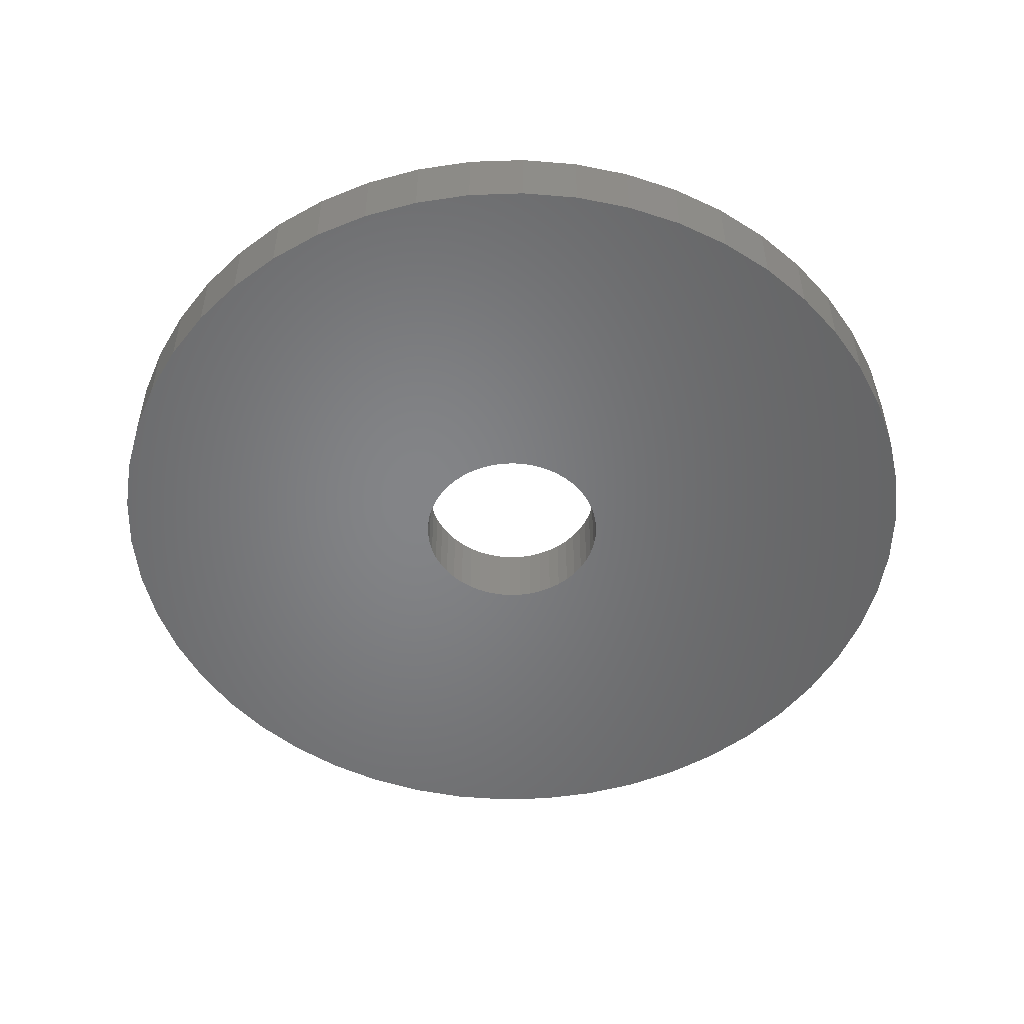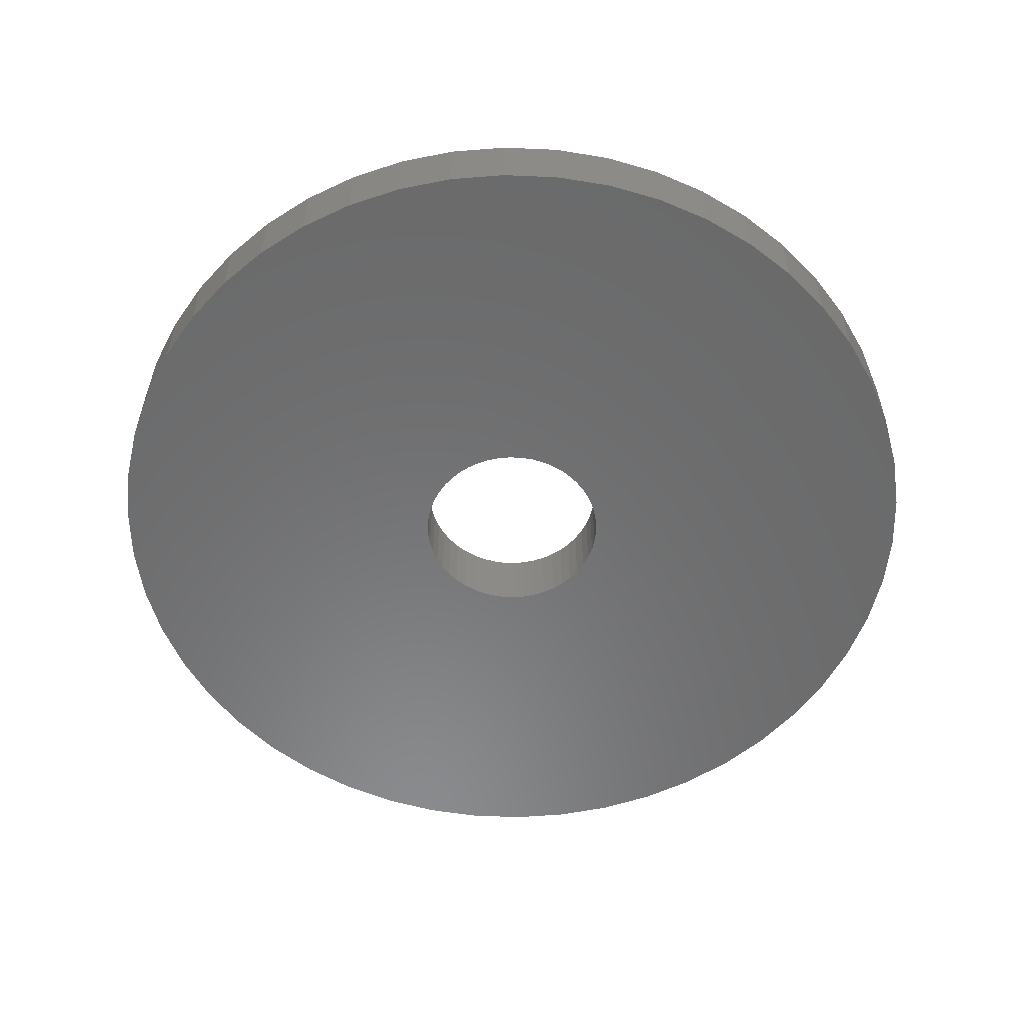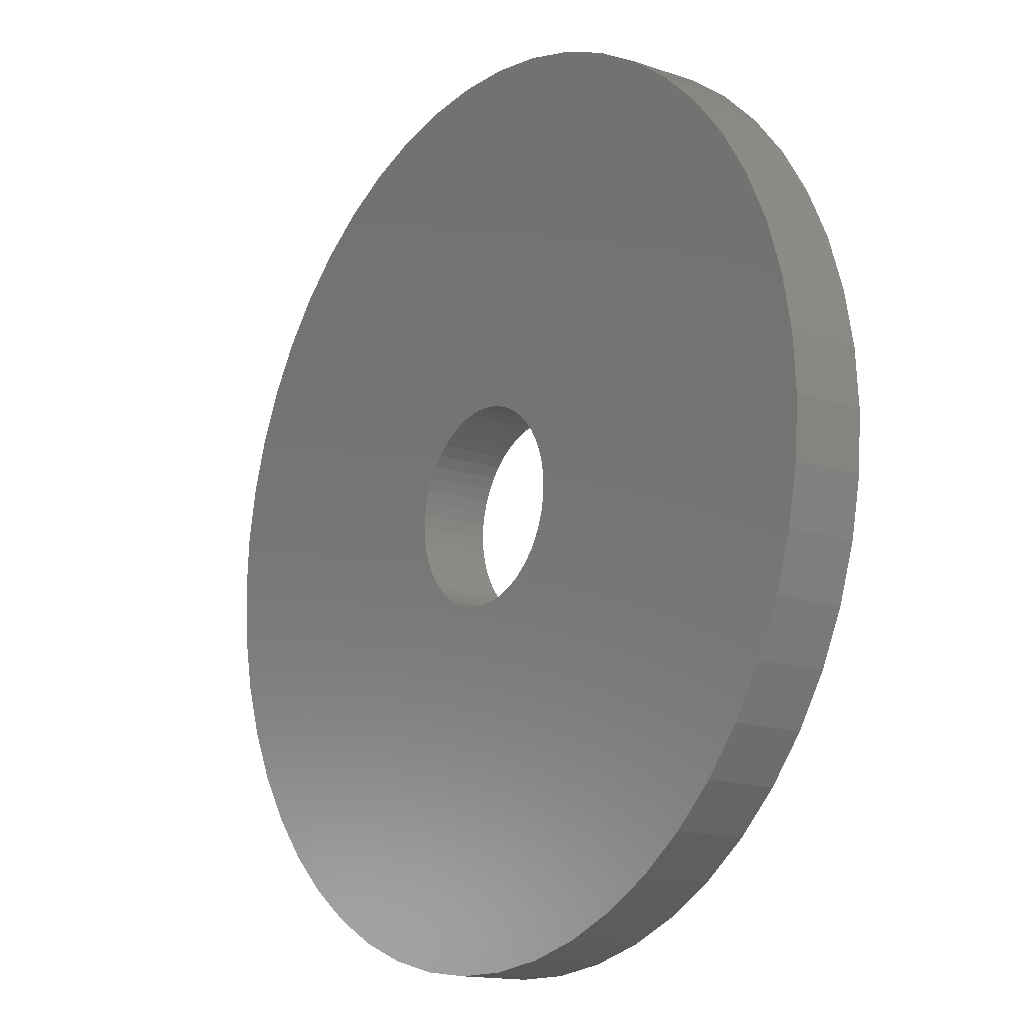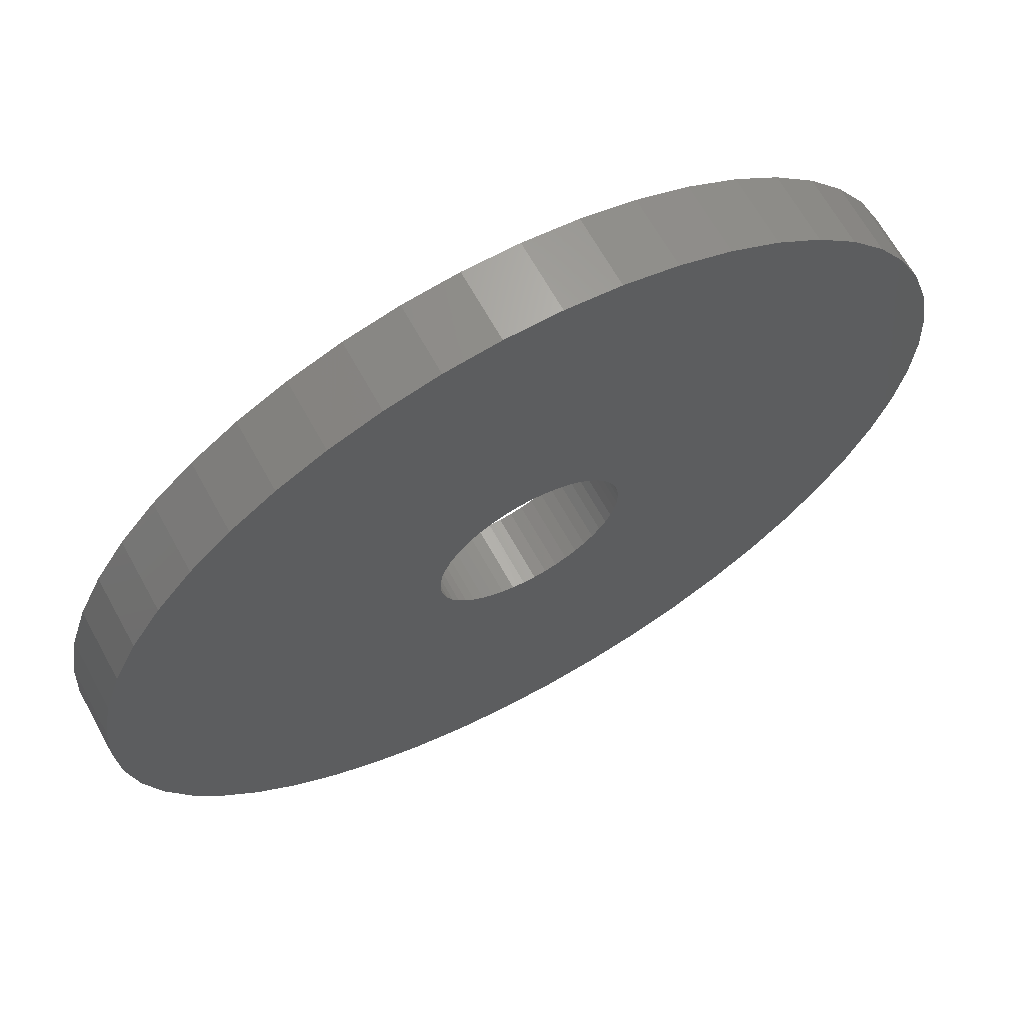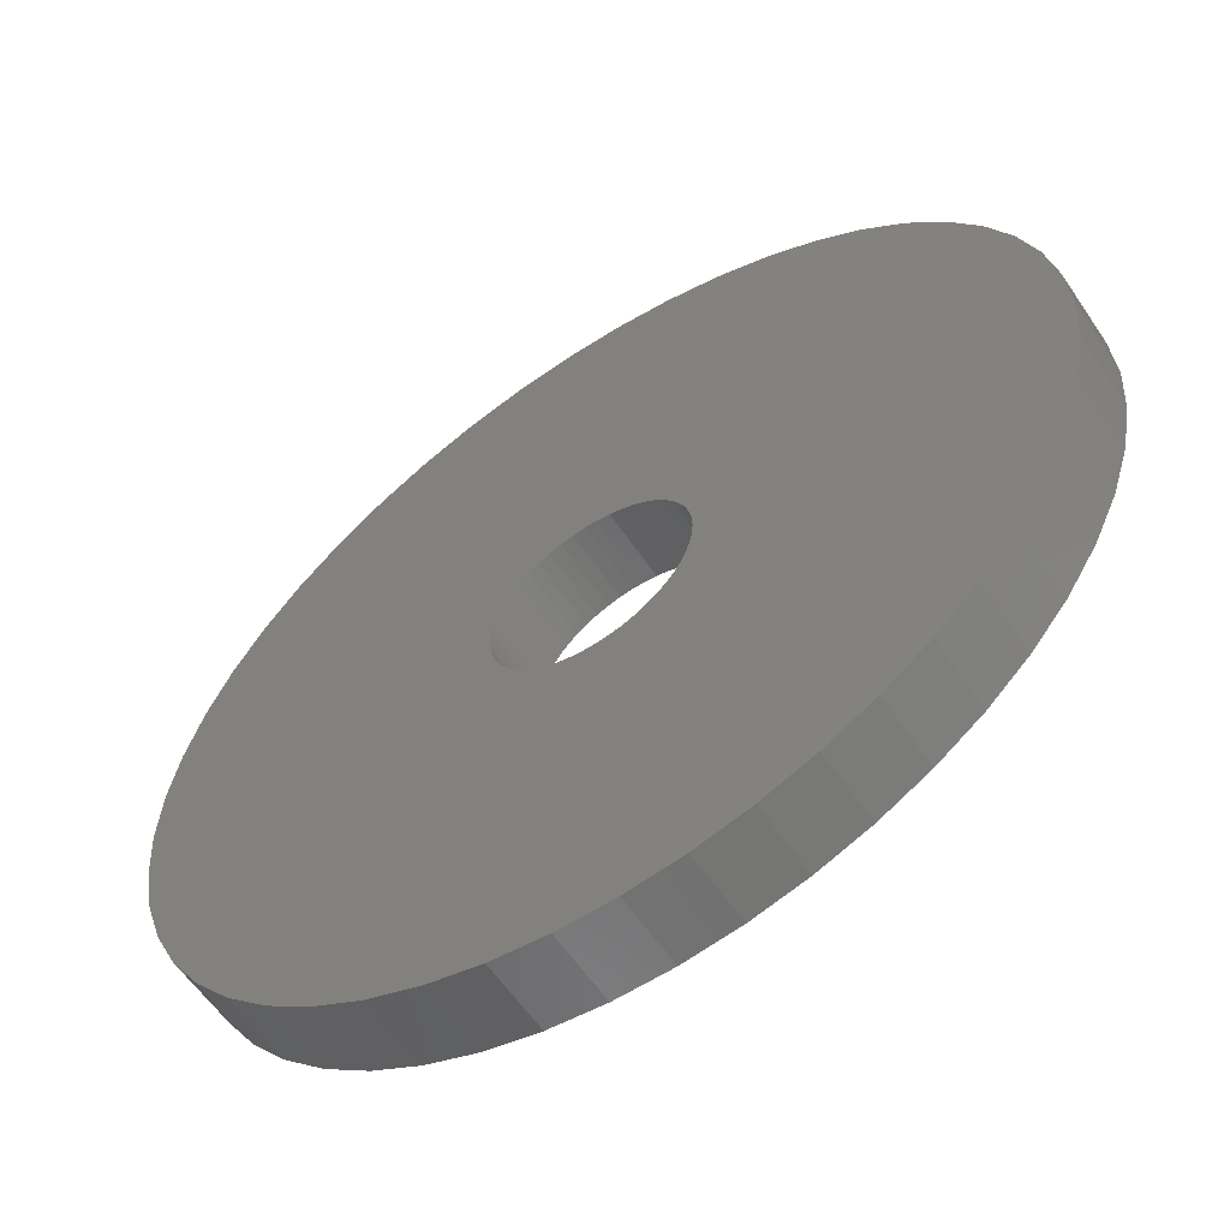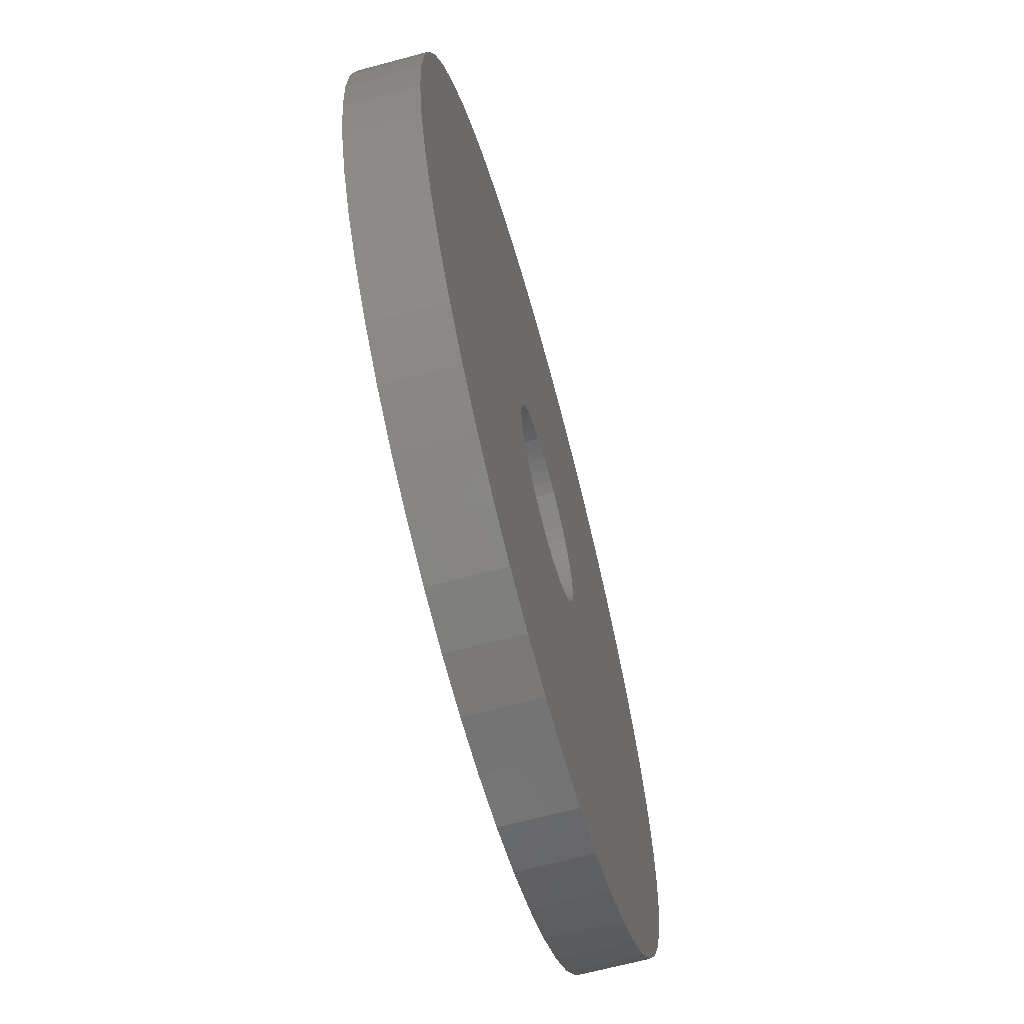
<metadata>
{"format":"stl","ext":"stl","renderer":"f3d","projection":"perspective","resolution":1024,"background":"white","views":[{"elev":-52.0,"azim":138.9,"up":"+Z"},{"elev":-56.6,"azim":69.5,"up":"+Z"},{"elev":-14.8,"azim":-126.3,"up":"+Y"},{"elev":66.3,"azim":151.1,"up":"+Y"},{"elev":-59.1,"azim":-146.2,"up":"+Y"},{"elev":-65.9,"azim":-74.9,"up":"+Y"}]}
</metadata>
<code>
# stl→obj: 200 verts, 400 faces
v 12.5 0 1
v 12.4 1.567 -1
v 12.4 1.567 1
v 12.5 0 -1
v -12.5 0 -1
v -12.4 1.567 1
v -12.4 1.567 -1
v -12.5 0 1
v 0.7849 12.48 -1
v -0.7849 12.48 1
v 0.7849 12.48 1
v -0.7849 12.48 -1
v -0.7849 -12.48 -1
v 0.7849 -12.48 1
v -0.7849 -12.48 1
v 0.7849 -12.48 -1
v 9.112 8.557 -1
v 7.968 9.631 1
v 9.112 8.557 1
v 7.968 9.631 -1
v -7.968 9.631 -1
v -9.112 8.557 1
v -7.968 9.631 1
v -9.112 8.557 -1
v -3.863 11.89 -1
v -5.322 11.31 1
v -3.863 11.89 1
v -5.322 11.31 -1
v 11.62 4.602 1
v 10.95 6.022 -1
v 10.95 6.022 1
v 11.62 4.602 -1
v 12.11 3.109 -1
v 12.11 3.109 1
v 10.11 7.347 -1
v 10.11 7.347 1
v 5.322 11.31 -1
v 3.863 11.89 1
v 5.322 11.31 1
v 3.863 11.89 -1
v 2.342 12.28 1
v 2.342 12.28 -1
v 6.698 10.55 -1
v 6.698 10.55 1
v -11.62 4.602 -1
v -10.95 6.022 1
v -10.95 6.022 -1
v -11.62 4.602 1
v -10.11 7.347 -1
v -10.11 7.347 1
v -12.11 3.109 -1
v -12.11 3.109 1
v -2.342 12.28 1
v -2.342 12.28 -1
v 2.342 -12.28 1
v 2.342 -12.28 -1
v 3.863 -11.89 -1
v 5.322 -11.31 1
v 3.863 -11.89 1
v 5.322 -11.31 -1
v 2.75 0 1
v 2.728 0.3447 1
v 12.4 -1.567 1
v 2.664 0.6839 1
v 2.728 -0.3447 1
v 2.557 1.012 1
v 12.11 -3.109 1
v 2.41 1.325 1
v 2.664 -0.6839 1
v 2.225 1.616 1
v 11.62 -4.602 1
v 2.005 1.883 1
v 2.557 -1.012 1
v 1.753 2.119 1
v 10.95 -6.022 1
v 1.474 2.322 1
v 2.41 -1.325 1
v 1.171 2.488 1
v 10.11 -7.347 1
v 2.225 -1.616 1
v 0.8498 2.615 1
v 0.5153 2.701 1
v 0.1727 2.745 1
v -0.1727 2.745 1
v -0.5153 2.701 1
v -0.8498 2.615 1
v -1.171 2.488 1
v -1.474 2.322 1
v -6.698 10.55 1
v -1.753 2.119 1
v -2.005 1.883 1
v -2.225 1.616 1
v 9.112 -8.557 1
v 2.005 -1.883 1
v 7.968 -9.631 1
v 1.753 -2.119 1
v 6.698 -10.55 1
v 1.474 -2.322 1
v 1.171 -2.488 1
v 0.8498 -2.615 1
v 0.5153 -2.701 1
v 0.1727 -2.745 1
v -0.1727 -2.745 1
v -0.5153 -2.701 1
v -2.342 -12.28 1
v -0.8498 -2.615 1
v -3.863 -11.89 1
v -1.171 -2.488 1
v -5.322 -11.31 1
v -1.474 -2.322 1
v -6.698 -10.55 1
v -1.753 -2.119 1
v -7.968 -9.631 1
v -2.005 -1.883 1
v -9.112 -8.557 1
v -2.225 -1.616 1
v -10.11 -7.347 1
v -2.41 -1.325 1
v -10.95 -6.022 1
v -2.557 -1.012 1
v -11.62 -4.602 1
v -2.664 -0.6839 1
v -12.11 -3.109 1
v -2.728 -0.3447 1
v -12.4 -1.567 1
v -2.75 0 1
v -2.41 1.325 1
v -2.557 1.012 1
v -2.664 0.6839 1
v -2.728 0.3447 1
v -6.698 10.55 -1
v 6.698 -10.55 -1
v 7.968 -9.631 -1
v 9.112 -8.557 -1
v 12.4 -1.567 -1
v 12.11 -3.109 -1
v -10.95 -6.022 -1
v -11.62 -4.602 -1
v 2.75 0 -1
v 2.728 -0.3447 -1
v 2.664 -0.6839 -1
v 11.62 -4.602 -1
v 2.728 0.3447 -1
v 2.557 -1.012 -1
v 10.95 -6.022 -1
v 2.41 -1.325 -1
v 10.11 -7.347 -1
v 2.664 0.6839 -1
v 2.225 -1.616 -1
v 2.005 -1.883 -1
v 2.557 1.012 -1
v 1.753 -2.119 -1
v 1.474 -2.322 -1
v 2.41 1.325 -1
v 1.171 -2.488 -1
v 2.225 1.616 -1
v 0.8498 -2.615 -1
v 0.5153 -2.701 -1
v 0.1727 -2.745 -1
v -0.1727 -2.745 -1
v -0.5153 -2.701 -1
v -2.342 -12.28 -1
v -0.8498 -2.615 -1
v -3.863 -11.89 -1
v -1.171 -2.488 -1
v -5.322 -11.31 -1
v -1.474 -2.322 -1
v -6.698 -10.55 -1
v -1.753 -2.119 -1
v -7.968 -9.631 -1
v -2.005 -1.883 -1
v -9.112 -8.557 -1
v -2.225 -1.616 -1
v -10.11 -7.347 -1
v 2.005 1.883 -1
v 1.753 2.119 -1
v 1.474 2.322 -1
v 1.171 2.488 -1
v 0.8498 2.615 -1
v 0.5153 2.701 -1
v 0.1727 2.745 -1
v -0.1727 2.745 -1
v -0.5153 2.701 -1
v -0.8498 2.615 -1
v -1.171 2.488 -1
v -1.474 2.322 -1
v -1.753 2.119 -1
v -2.005 1.883 -1
v -2.225 1.616 -1
v -2.41 1.325 -1
v -2.557 1.012 -1
v -2.664 0.6839 -1
v -2.728 0.3447 -1
v -2.75 0 -1
v -2.41 -1.325 -1
v -2.557 -1.012 -1
v -2.664 -0.6839 -1
v -12.11 -3.109 -1
v -2.728 -0.3447 -1
v -12.4 -1.567 -1
f 1 2 3
f 2 1 4
f 5 6 7
f 6 5 8
f 9 10 11
f 10 9 12
f 13 14 15
f 14 13 16
f 17 18 19
f 18 17 20
f 21 22 23
f 22 21 24
f 25 26 27
f 26 25 28
f 29 30 31
f 30 29 32
f 3 33 34
f 33 3 2
f 31 35 36
f 35 31 30
f 37 38 39
f 38 37 40
f 40 41 38
f 41 40 42
f 43 39 44
f 39 43 37
f 45 46 47
f 46 45 48
f 49 22 24
f 22 49 50
f 51 48 45
f 48 51 52
f 12 53 10
f 53 12 54
f 16 55 14
f 55 16 56
f 57 58 59
f 58 57 60
f 34 32 29
f 32 34 33
f 36 17 19
f 17 36 35
f 42 11 41
f 11 42 9
f 20 44 18
f 44 20 43
f 47 50 49
f 50 47 46
f 7 52 51
f 52 7 6
f 61 1 3
f 62 3 34
f 1 61 63
f 64 34 29
f 65 63 61
f 66 29 31
f 63 65 67
f 68 31 36
f 69 67 65
f 70 36 19
f 67 69 71
f 72 19 18
f 73 71 69
f 74 18 44
f 71 73 75
f 76 44 39
f 77 75 73
f 78 39 38
f 75 77 79
f 80 79 77
f 3 62 61
f 34 64 62
f 29 66 64
f 31 68 66
f 81 38 41
f 36 70 68
f 19 72 70
f 18 74 72
f 44 76 74
f 39 78 76
f 38 81 78
f 82 41 11
f 41 82 81
f 11 83 82
f 11 84 83
f 10 84 11
f 84 10 85
f 53 85 10
f 85 53 86
f 27 86 53
f 86 27 87
f 26 87 27
f 87 26 88
f 89 88 26
f 88 89 90
f 23 90 89
f 90 23 91
f 22 91 23
f 91 22 92
f 50 92 22
f 79 80 93
f 94 93 80
f 93 94 95
f 96 95 94
f 95 96 97
f 98 97 96
f 97 98 58
f 99 58 98
f 58 99 59
f 100 59 99
f 59 100 55
f 101 55 100
f 55 101 14
f 102 14 101
f 103 14 102
f 15 103 104
f 103 15 14
f 105 104 106
f 107 106 108
f 109 108 110
f 111 110 112
f 113 112 114
f 115 114 116
f 104 105 15
f 117 116 118
f 119 118 120
f 121 120 122
f 123 122 124
f 125 124 126
f 92 50 127
f 106 107 105
f 46 127 50
f 108 109 107
f 127 46 128
f 110 111 109
f 48 128 46
f 112 113 111
f 128 48 129
f 114 115 113
f 52 129 48
f 116 117 115
f 129 52 130
f 118 119 117
f 6 130 52
f 120 121 119
f 130 6 126
f 122 123 121
f 8 126 6
f 124 125 123
f 126 8 125
f 28 89 26
f 89 28 131
f 131 23 89
f 23 131 21
f 54 27 53
f 27 54 25
f 60 97 58
f 97 60 132
f 133 93 95
f 93 133 134
f 67 135 63
f 135 67 136
f 137 121 138
f 121 137 119
f 139 4 135
f 140 135 136
f 4 139 2
f 141 136 142
f 143 2 139
f 144 142 145
f 2 143 33
f 146 145 147
f 148 33 143
f 149 147 134
f 33 148 32
f 150 134 133
f 151 32 148
f 152 133 132
f 32 151 30
f 153 132 60
f 154 30 151
f 155 60 57
f 30 154 35
f 156 35 154
f 135 140 139
f 136 141 140
f 142 144 141
f 145 146 144
f 157 57 56
f 147 149 146
f 134 150 149
f 133 152 150
f 132 153 152
f 60 155 153
f 57 157 155
f 158 56 16
f 56 158 157
f 16 159 158
f 16 160 159
f 13 160 16
f 160 13 161
f 162 161 13
f 161 162 163
f 164 163 162
f 163 164 165
f 166 165 164
f 165 166 167
f 168 167 166
f 167 168 169
f 170 169 168
f 169 170 171
f 172 171 170
f 171 172 173
f 174 173 172
f 35 156 17
f 175 17 156
f 17 175 20
f 176 20 175
f 20 176 43
f 177 43 176
f 43 177 37
f 178 37 177
f 37 178 40
f 179 40 178
f 40 179 42
f 180 42 179
f 42 180 9
f 181 9 180
f 182 9 181
f 12 182 183
f 182 12 9
f 54 183 184
f 25 184 185
f 28 185 186
f 131 186 187
f 21 187 188
f 24 188 189
f 183 54 12
f 49 189 190
f 47 190 191
f 45 191 192
f 51 192 193
f 7 193 194
f 173 174 195
f 184 25 54
f 137 195 174
f 185 28 25
f 195 137 196
f 186 131 28
f 138 196 137
f 187 21 131
f 196 138 197
f 188 24 21
f 198 197 138
f 189 49 24
f 197 198 199
f 190 47 49
f 200 199 198
f 191 45 47
f 199 200 194
f 192 51 45
f 5 194 200
f 193 7 51
f 194 5 7
f 93 147 79
f 147 93 134
f 75 142 71
f 142 75 145
f 63 4 1
f 4 63 135
f 138 123 198
f 123 138 121
f 56 59 55
f 59 56 57
f 79 145 75
f 145 79 147
f 132 95 97
f 95 132 133
f 71 136 67
f 136 71 142
f 162 15 105
f 15 162 13
f 166 107 109
f 107 166 164
f 164 105 107
f 105 164 162
f 172 117 174
f 117 172 115
f 172 113 115
f 113 172 170
f 198 125 200
f 125 198 123
f 200 8 5
f 8 200 125
f 174 119 137
f 119 174 117
f 168 109 111
f 109 168 166
f 170 111 113
f 111 170 168
f 139 62 143
f 62 139 61
f 126 193 130
f 193 126 194
f 182 83 84
f 83 182 181
f 159 103 102
f 103 159 160
f 176 72 74
f 72 176 175
f 188 90 91
f 90 188 187
f 185 86 87
f 86 185 184
f 151 68 154
f 68 151 66
f 179 78 81
f 78 179 178
f 177 74 76
f 74 177 176
f 127 189 92
f 189 127 190
f 92 188 91
f 188 92 189
f 186 87 88
f 87 186 185
f 184 85 86
f 85 184 183
f 148 66 151
f 66 148 64
f 143 64 148
f 64 143 62
f 156 72 175
f 72 156 70
f 154 70 156
f 70 154 68
f 180 81 82
f 81 180 179
f 181 82 83
f 82 181 180
f 178 76 78
f 76 178 177
f 128 190 127
f 190 128 191
f 130 192 129
f 192 130 193
f 187 88 90
f 88 187 186
f 183 84 85
f 84 183 182
f 140 61 139
f 61 140 65
f 150 80 149
f 80 150 94
f 169 114 112
f 114 169 171
f 153 99 98
f 99 153 155
f 155 100 99
f 100 155 157
f 129 191 128
f 191 129 192
f 144 69 141
f 69 144 73
f 141 65 140
f 65 141 69
f 146 73 144
f 73 146 77
f 149 77 146
f 77 149 80
f 114 173 116
f 173 114 171
f 118 196 120
f 196 118 195
f 124 194 126
f 194 124 199
f 122 199 124
f 199 122 197
f 120 197 122
f 197 120 196
f 152 98 96
f 98 152 153
f 157 101 100
f 101 157 158
f 158 102 101
f 102 158 159
f 161 106 104
f 106 161 163
f 116 195 118
f 195 116 173
f 150 96 94
f 96 150 152
f 165 110 108
f 110 165 167
f 167 112 110
f 112 167 169
f 160 104 103
f 104 160 161
f 163 108 106
f 108 163 165

</code>
